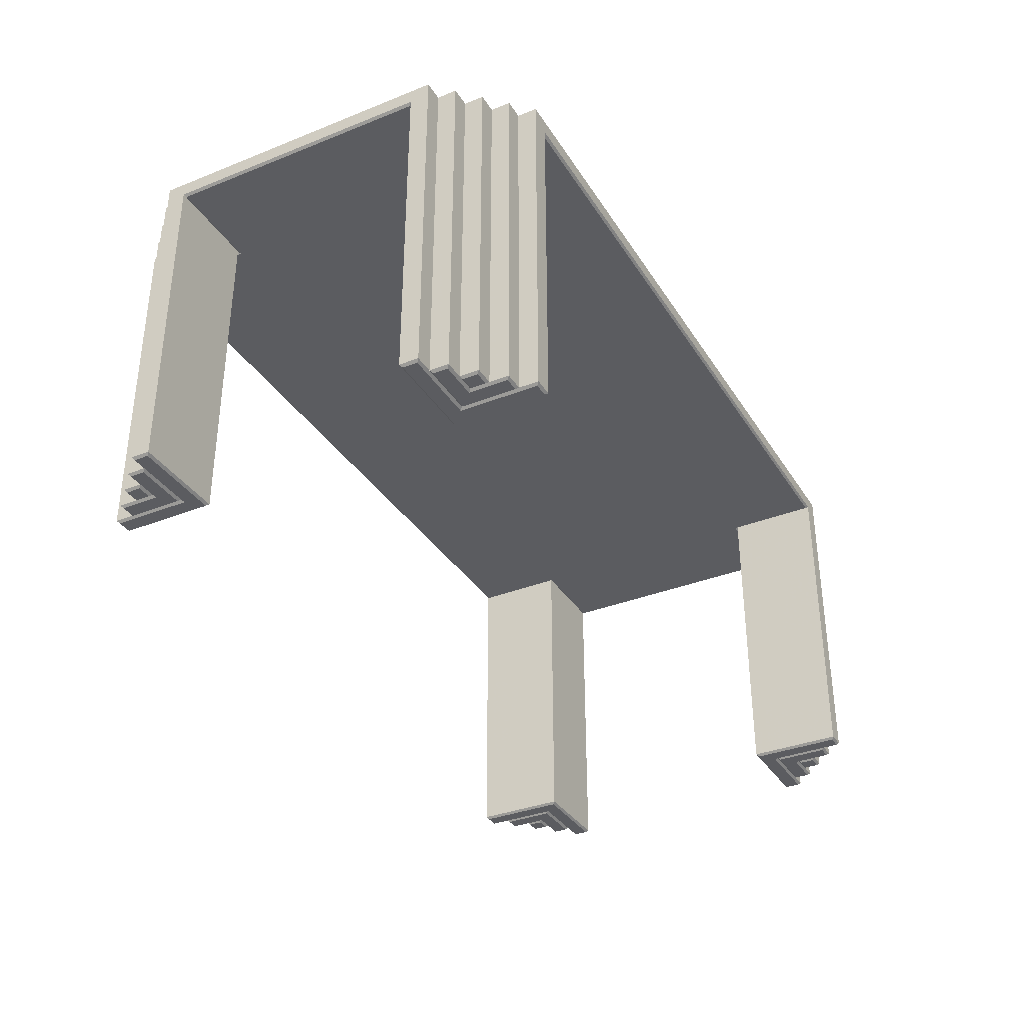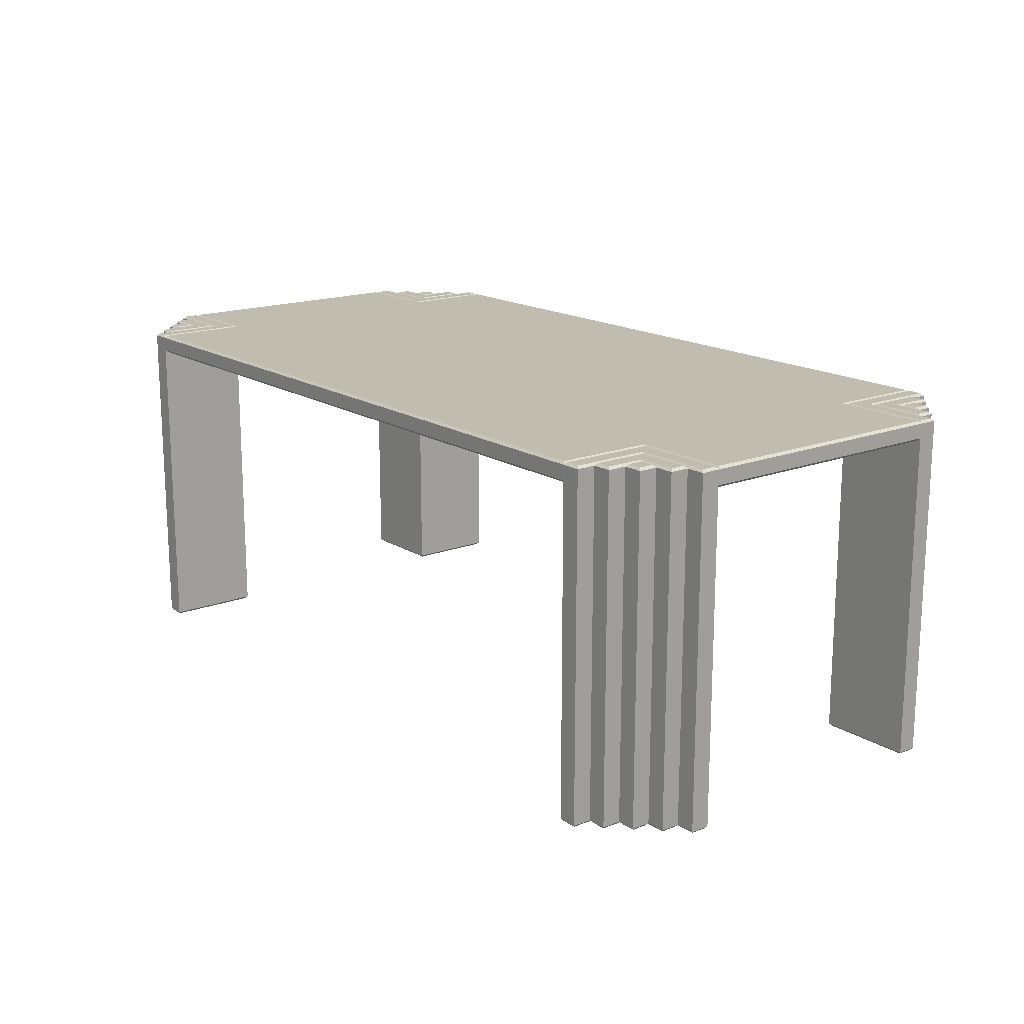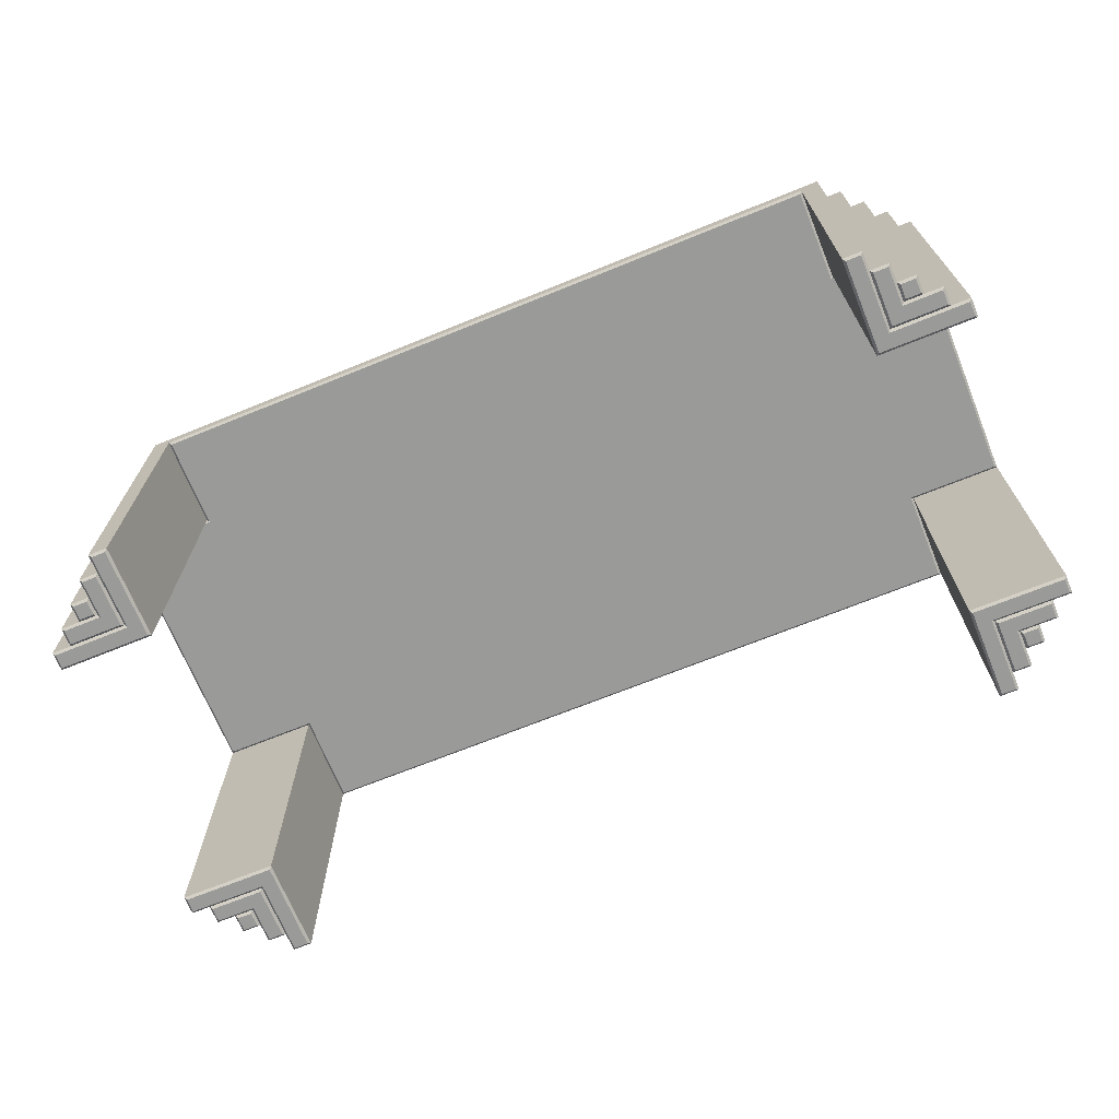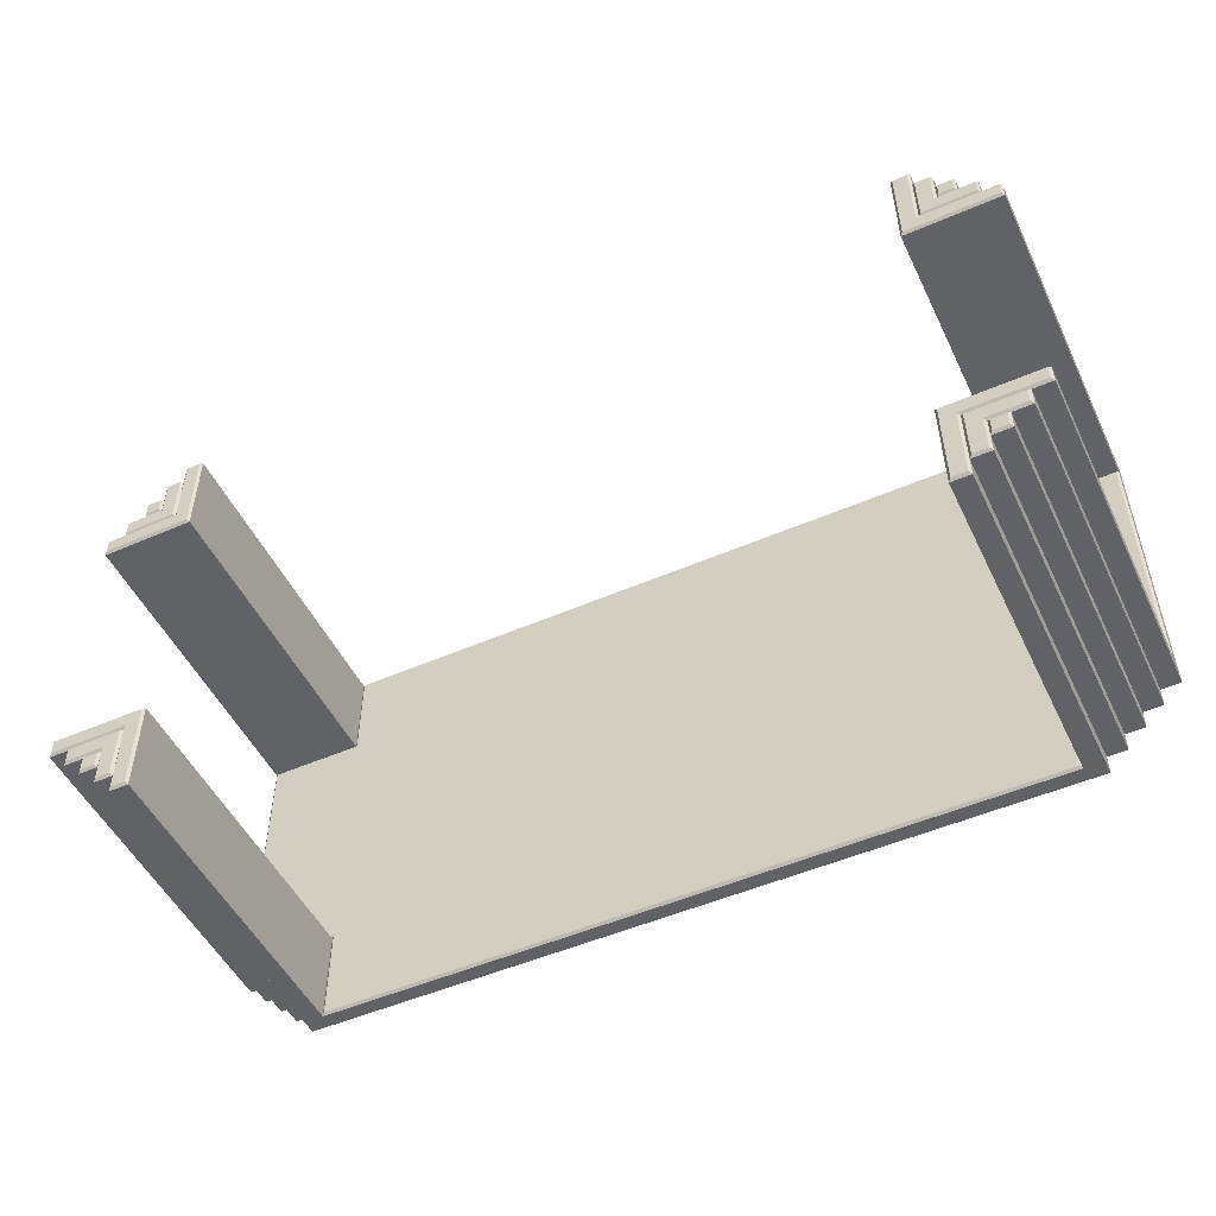
<metadata>
{"format":"obj","ext":"obj","renderer":"f3d","projection":"perspective","resolution":1024,"background":"white","views":[{"elev":-34.7,"azim":-62.0,"up":"+Y"},{"elev":16.5,"azim":51.7,"up":"+Y"},{"elev":-69.2,"azim":22.1,"up":"+Y"},{"elev":-50.7,"azim":25.4,"up":"+Z"}]}
</metadata>
<code>
v 0.8736 0.3615 0.4975
v 0.8736 0.3615 0.3986
v 0.9725 0.3615 0.3986
v 0.9725 0.3615 0.1264
v 0.8736 0.3615 0.1264
v 0.8736 0.3615 0.02748
v 0.1264 0.3615 0.02748
v 0.1264 0.3615 0.1264
v 0.02747 0.3615 0.1264
v 0.02747 0.3615 0.3986
v 0.1264 0.3615 0.3986
v 0.1264 0.3615 0.4975
v 0.876 0.3639 0.5
v 0.876 0.3639 0.401
v 0.975 0.3639 0.401
v 0.975 0.3639 0.124
v 0.876 0.3639 0.124
v 0.876 0.3639 0.025
v 0.124 0.3639 0.025
v 0.124 0.3639 0.124
v 0.025 0.3639 0.124
v 0.025 0.3639 0.401
v 0.124 0.3639 0.401
v 0.124 0.3639 0.5
v 0.876 0.3788 0.5
v 0.876 0.3788 0.401
v 0.975 0.3788 0.401
v 0.975 0.3788 0.124
v 0.876 0.3788 0.124
v 0.876 0.3788 0.025
v 0.124 0.3788 0.025
v 0.124 0.3788 0.124
v 0.025 0.3788 0.124
v 0.025 0.3788 0.401
v 0.124 0.3788 0.401
v 0.124 0.3788 0.5
v 0.8736 0.3812 0.4975
v 0.8736 0.3812 0.3986
v 0.9725 0.3812 0.3986
v 0.9725 0.3812 0.1264
v 0.8736 0.3812 0.1264
v 0.8736 0.3812 0.02748
v 0.1264 0.3812 0.02747
v 0.1264 0.3812 0.1264
v 0.02747 0.3812 0.1264
v 0.02747 0.3812 0.3986
v 0.1264 0.3812 0.3986
v 0.1264 0.3812 0.4975
v 0.8785 0.025 0.1215
v 0.9725 0.025 0.1215
v 0.9725 0.025 0.1066
v 0.8934 0.025 0.1066
v 0.8934 0.025 0.02748
v 0.8785 0.025 0.02748
v 0.1215 0.025 0.1215
v 0.1215 0.025 0.02748
v 0.1066 0.025 0.02748
v 0.1066 0.025 0.1066
v 0.02747 0.025 0.1066
v 0.02747 0.025 0.1215
v 0.1215 0.025 0.4035
v 0.02747 0.025 0.4035
v 0.02747 0.025 0.4184
v 0.1066 0.025 0.4184
v 0.1066 0.025 0.4975
v 0.1215 0.025 0.4975
v 0.8785 0.025 0.4035
v 0.8785 0.025 0.4975
v 0.8934 0.025 0.4975
v 0.8934 0.025 0.4184
v 0.9725 0.025 0.4184
v 0.9725 0.025 0.4035
v 0.876 0.02747 0.124
v 0.975 0.02747 0.124
v 0.975 0.02747 0.1042
v 0.8958 0.02747 0.1042
v 0.8958 0.02747 0.025
v 0.876 0.02747 0.025
v 0.124 0.02747 0.124
v 0.124 0.02747 0.025
v 0.1042 0.02747 0.025
v 0.1042 0.02747 0.1042
v 0.025 0.02747 0.1042
v 0.025 0.02747 0.124
v 0.124 0.02747 0.401
v 0.025 0.02747 0.401
v 0.025 0.02747 0.4208
v 0.1042 0.02747 0.4208
v 0.1042 0.02747 0.5
v 0.124 0.02747 0.5
v 0.876 0.02747 0.401
v 0.876 0.02747 0.5
v 0.8958 0.02747 0.5
v 0.8958 0.02747 0.4208
v 0.975 0.02747 0.4208
v 0.975 0.02747 0.401
v 0.975 0.3788 0.1042
v 0.8958 0.3788 0.1042
v 0.8958 0.3788 0.025
v 0.1042 0.3788 0.025
v 0.1042 0.3788 0.1042
v 0.025 0.3788 0.1042
v 0.025 0.3788 0.4208
v 0.1042 0.3788 0.4208
v 0.1042 0.3788 0.5
v 0.8958 0.3788 0.5
v 0.8958 0.3788 0.4208
v 0.975 0.3788 0.4208
v 0.8785 0.3812 0.1215
v 0.9725 0.3812 0.1215
v 0.9725 0.3812 0.1066
v 0.8934 0.3812 0.1066
v 0.8934 0.3812 0.02748
v 0.8785 0.3812 0.02748
v 0.1215 0.3812 0.1215
v 0.1215 0.3812 0.02747
v 0.1066 0.3812 0.02747
v 0.1066 0.3812 0.1066
v 0.02747 0.3812 0.1066
v 0.02747 0.3812 0.1215
v 0.1215 0.3812 0.4035
v 0.02747 0.3812 0.4035
v 0.02747 0.3812 0.4184
v 0.1066 0.3812 0.4184
v 0.1066 0.3812 0.4975
v 0.1215 0.3812 0.4975
v 0.8785 0.3812 0.4035
v 0.8785 0.3812 0.4975
v 0.8934 0.3812 0.4975
v 0.8934 0.3812 0.4184
v 0.9725 0.3812 0.4184
v 0.9725 0.3812 0.4035
v 0.9527 0.025 0.08685
v 0.9132 0.025 0.08685
v 0.9132 0.025 0.04727
v 0.8983 0.025 0.04727
v 0.8983 0.025 0.1017
v 0.9527 0.025 0.1017
v 0.04727 0.025 0.08685
v 0.04727 0.025 0.1017
v 0.1017 0.025 0.1017
v 0.1017 0.025 0.04727
v 0.08685 0.025 0.04727
v 0.08685 0.025 0.08685
v 0.04727 0.025 0.4382
v 0.08685 0.025 0.4382
v 0.08685 0.025 0.4777
v 0.1017 0.025 0.4777
v 0.1017 0.025 0.4233
v 0.04727 0.025 0.4233
v 0.9132 0.025 0.4777
v 0.9132 0.025 0.4382
v 0.9527 0.025 0.4382
v 0.9527 0.025 0.4233
v 0.8983 0.025 0.4233
v 0.8983 0.025 0.4777
v 0.9552 0.02747 0.08438
v 0.9156 0.02747 0.08438
v 0.9156 0.02747 0.04479
v 0.8958 0.02747 0.04479
v 0.9552 0.02747 0.1042
v 0.04479 0.02747 0.08438
v 0.04479 0.02747 0.1042
v 0.1042 0.02747 0.04479
v 0.08438 0.02747 0.04479
v 0.08438 0.02747 0.08438
v 0.04479 0.02747 0.4406
v 0.08438 0.02747 0.4406
v 0.08438 0.02747 0.4802
v 0.1042 0.02747 0.4802
v 0.04479 0.02747 0.4208
v 0.9156 0.02747 0.4802
v 0.9156 0.02747 0.4406
v 0.9552 0.02747 0.4406
v 0.9552 0.02747 0.4208
v 0.8958 0.02747 0.4802
v 0.9552 0.3788 0.08438
v 0.9156 0.3788 0.08438
v 0.9156 0.3788 0.04479
v 0.8958 0.3788 0.04479
v 0.9552 0.3788 0.1042
v 0.04479 0.3788 0.08438
v 0.04479 0.3788 0.1042
v 0.1042 0.3788 0.04479
v 0.08438 0.3788 0.04479
v 0.08438 0.3788 0.08438
v 0.04479 0.3788 0.4406
v 0.08438 0.3788 0.4406
v 0.08438 0.3788 0.4802
v 0.1042 0.3788 0.4802
v 0.04479 0.3788 0.4208
v 0.9156 0.3788 0.4802
v 0.9156 0.3788 0.4406
v 0.9552 0.3788 0.4406
v 0.9552 0.3788 0.4208
v 0.8958 0.3788 0.4802
v 0.9527 0.3812 0.08685
v 0.9132 0.3812 0.08685
v 0.9132 0.3812 0.04727
v 0.8983 0.3812 0.04727
v 0.8983 0.3812 0.1017
v 0.9527 0.3812 0.1017
v 0.04727 0.3812 0.08685
v 0.04727 0.3812 0.1017
v 0.1017 0.3812 0.1017
v 0.1017 0.3812 0.04727
v 0.08685 0.3812 0.04727
v 0.08685 0.3812 0.08685
v 0.04727 0.3812 0.4382
v 0.08685 0.3812 0.4382
v 0.08685 0.3812 0.4777
v 0.1017 0.3812 0.4777
v 0.1017 0.3812 0.4233
v 0.04727 0.3812 0.4233
v 0.9132 0.3812 0.4777
v 0.9132 0.3812 0.4382
v 0.9527 0.3812 0.4382
v 0.9527 0.3812 0.4233
v 0.8983 0.3812 0.4233
v 0.8983 0.3812 0.4777
v 0.9329 0.025 0.06706
v 0.9181 0.025 0.06706
v 0.9181 0.025 0.0819
v 0.9329 0.025 0.0819
v 0.06706 0.025 0.06706
v 0.06706 0.025 0.0819
v 0.0819 0.025 0.0819
v 0.0819 0.025 0.06706
v 0.06706 0.025 0.4579
v 0.0819 0.025 0.4579
v 0.0819 0.025 0.4431
v 0.06706 0.025 0.4431
v 0.9329 0.025 0.4579
v 0.9329 0.025 0.4431
v 0.9181 0.025 0.4431
v 0.9181 0.025 0.4579
v 0.9354 0.02747 0.06459
v 0.9156 0.02747 0.06459
v 0.9354 0.02747 0.08438
v 0.06458 0.02747 0.06459
v 0.06458 0.02747 0.08438
v 0.08438 0.02747 0.06459
v 0.06458 0.02747 0.4604
v 0.08438 0.02747 0.4604
v 0.06458 0.02747 0.4406
v 0.9354 0.02747 0.4604
v 0.9354 0.02747 0.4406
v 0.9156 0.02747 0.4604
v 0.9354 0.3788 0.06459
v 0.9156 0.3788 0.06459
v 0.9354 0.3788 0.08438
v 0.06458 0.3788 0.06458
v 0.06458 0.3788 0.08438
v 0.08438 0.3788 0.06458
v 0.06458 0.3788 0.4604
v 0.08438 0.3788 0.4604
v 0.06458 0.3788 0.4406
v 0.9354 0.3788 0.4604
v 0.9354 0.3788 0.4406
v 0.9156 0.3788 0.4604
v 0.9329 0.3812 0.06706
v 0.9181 0.3812 0.06706
v 0.9181 0.3812 0.0819
v 0.9329 0.3812 0.0819
v 0.06706 0.3812 0.06706
v 0.06706 0.3812 0.0819
v 0.0819 0.3812 0.0819
v 0.0819 0.3812 0.06706
v 0.06706 0.3812 0.4579
v 0.0819 0.3812 0.4579
v 0.0819 0.3812 0.4431
v 0.06706 0.3812 0.4431
v 0.9329 0.3812 0.4579
v 0.9329 0.3812 0.4431
v 0.9181 0.3812 0.4431
v 0.9181 0.3812 0.4579
f 1 12 11
f 2 1 11
f 11 10 9
f 11 9 8
f 2 11 8
f 8 7 6
f 8 6 5
f 2 8 5
f 2 5 4
f 2 4 3
f 1 2 14
f 1 14 13
f 2 3 15
f 2 15 14
f 3 4 16
f 3 16 15
f 4 5 17
f 4 17 16
f 5 6 18
f 5 18 17
f 6 7 19
f 6 19 18
f 7 8 20
f 7 20 19
f 8 9 21
f 8 21 20
f 9 10 22
f 9 22 21
f 10 11 23
f 10 23 22
f 11 12 24
f 11 24 23
f 12 1 13
f 12 13 24
f 13 14 26
f 13 26 25
f 14 15 27
f 14 27 26
f 15 16 28
f 15 28 27
f 16 17 29
f 16 29 28
f 17 18 30
f 17 30 29
f 18 19 31
f 18 31 30
f 19 20 32
f 19 32 31
f 20 21 33
f 20 33 32
f 21 22 34
f 21 34 33
f 22 23 35
f 22 35 34
f 23 24 36
f 23 36 35
f 24 13 25
f 24 25 36
f 25 26 38
f 25 38 37
f 26 27 39
f 26 39 38
f 27 28 40
f 27 40 39
f 28 29 41
f 28 41 40
f 29 30 42
f 29 42 41
f 30 31 43
f 30 43 42
f 31 32 44
f 31 44 43
f 32 33 45
f 32 45 44
f 33 34 46
f 33 46 45
f 34 35 47
f 34 47 46
f 35 36 48
f 35 48 47
f 36 25 37
f 36 37 48
f 49 54 53
f 49 53 52
f 50 49 52
f 50 52 51
f 55 60 59
f 55 59 58
f 56 55 58
f 56 58 57
f 61 66 65
f 61 65 64
f 62 61 64
f 62 64 63
f 67 72 71
f 67 71 70
f 68 67 70
f 68 70 69
f 49 50 74
f 49 74 73
f 50 51 75
f 50 75 74
f 51 52 76
f 51 76 75
f 52 53 77
f 52 77 76
f 53 54 78
f 53 78 77
f 54 49 73
f 54 73 78
f 55 56 80
f 55 80 79
f 56 57 81
f 56 81 80
f 57 58 82
f 57 82 81
f 58 59 83
f 58 83 82
f 59 60 84
f 59 84 83
f 60 55 79
f 60 79 84
f 61 62 86
f 61 86 85
f 62 63 87
f 62 87 86
f 63 64 88
f 63 88 87
f 64 65 89
f 64 89 88
f 65 66 90
f 65 90 89
f 66 61 85
f 66 85 90
f 67 68 92
f 67 92 91
f 68 69 93
f 68 93 92
f 69 70 94
f 69 94 93
f 70 71 95
f 70 95 94
f 71 72 96
f 71 96 95
f 72 67 91
f 72 91 96
f 73 74 28
f 73 28 29
f 74 75 97
f 74 97 28
f 75 76 98
f 75 98 97
f 76 77 99
f 76 99 98
f 77 78 30
f 77 30 99
f 78 73 29
f 78 29 30
f 79 80 31
f 79 31 32
f 80 81 100
f 80 100 31
f 81 82 101
f 81 101 100
f 82 83 102
f 82 102 101
f 83 84 33
f 83 33 102
f 84 79 32
f 84 32 33
f 85 86 34
f 85 34 35
f 86 87 103
f 86 103 34
f 87 88 104
f 87 104 103
f 88 89 105
f 88 105 104
f 89 90 36
f 89 36 105
f 90 85 35
f 90 35 36
f 91 92 25
f 91 25 26
f 92 93 106
f 92 106 25
f 93 94 107
f 93 107 106
f 94 95 108
f 94 108 107
f 95 96 27
f 95 27 108
f 96 91 26
f 96 26 27
f 29 28 110
f 29 110 109
f 28 97 111
f 28 111 110
f 97 98 112
f 97 112 111
f 98 99 113
f 98 113 112
f 99 30 114
f 99 114 113
f 30 29 109
f 30 109 114
f 32 31 116
f 32 116 115
f 31 100 117
f 31 117 116
f 100 101 118
f 100 118 117
f 101 102 119
f 101 119 118
f 102 33 120
f 102 120 119
f 33 32 115
f 33 115 120
f 35 34 122
f 35 122 121
f 34 103 123
f 34 123 122
f 103 104 124
f 103 124 123
f 104 105 125
f 104 125 124
f 105 36 126
f 105 126 125
f 36 35 121
f 36 121 126
f 26 25 128
f 26 128 127
f 25 106 129
f 25 129 128
f 106 107 130
f 106 130 129
f 107 108 131
f 107 131 130
f 108 27 132
f 108 132 131
f 27 26 127
f 27 127 132
f 133 138 137
f 134 133 137
f 134 137 136
f 135 134 136
f 144 143 142
f 144 142 141
f 144 141 140
f 139 144 140
f 145 150 149
f 146 145 149
f 146 149 148
f 147 146 148
f 151 156 155
f 152 151 155
f 152 155 154
f 153 152 154
f 133 134 158
f 133 158 157
f 134 135 159
f 134 159 158
f 135 136 160
f 135 160 159
f 136 137 76
f 136 76 160
f 137 138 161
f 137 161 76
f 138 133 157
f 138 157 161
f 139 140 163
f 139 163 162
f 140 141 82
f 140 82 163
f 141 142 164
f 141 164 82
f 142 143 165
f 142 165 164
f 143 144 166
f 143 166 165
f 144 139 162
f 144 162 166
f 145 146 168
f 145 168 167
f 146 147 169
f 146 169 168
f 147 148 170
f 147 170 169
f 148 149 88
f 148 88 170
f 149 150 171
f 149 171 88
f 150 145 167
f 150 167 171
f 151 152 173
f 151 173 172
f 152 153 174
f 152 174 173
f 153 154 175
f 153 175 174
f 154 155 94
f 154 94 175
f 155 156 176
f 155 176 94
f 156 151 172
f 156 172 176
f 157 158 178
f 157 178 177
f 158 159 179
f 158 179 178
f 159 160 180
f 159 180 179
f 160 76 98
f 160 98 180
f 76 161 181
f 76 181 98
f 161 157 177
f 161 177 181
f 162 163 183
f 162 183 182
f 163 82 101
f 163 101 183
f 82 164 184
f 82 184 101
f 164 165 185
f 164 185 184
f 165 166 186
f 165 186 185
f 166 162 182
f 166 182 186
f 167 168 188
f 167 188 187
f 168 169 189
f 168 189 188
f 169 170 190
f 169 190 189
f 170 88 104
f 170 104 190
f 88 171 191
f 88 191 104
f 171 167 187
f 171 187 191
f 172 173 193
f 172 193 192
f 173 174 194
f 173 194 193
f 174 175 195
f 174 195 194
f 175 94 107
f 175 107 195
f 94 176 196
f 94 196 107
f 176 172 192
f 176 192 196
f 177 178 198
f 177 198 197
f 178 179 199
f 178 199 198
f 179 180 200
f 179 200 199
f 180 98 201
f 180 201 200
f 98 181 202
f 98 202 201
f 181 177 197
f 181 197 202
f 182 183 204
f 182 204 203
f 183 101 205
f 183 205 204
f 101 184 206
f 101 206 205
f 184 185 207
f 184 207 206
f 185 186 208
f 185 208 207
f 186 182 203
f 186 203 208
f 187 188 210
f 187 210 209
f 188 189 211
f 188 211 210
f 189 190 212
f 189 212 211
f 190 104 213
f 190 213 212
f 104 191 214
f 104 214 213
f 191 187 209
f 191 209 214
f 192 193 216
f 192 216 215
f 193 194 217
f 193 217 216
f 194 195 218
f 194 218 217
f 195 107 219
f 195 219 218
f 107 196 220
f 107 220 219
f 196 192 215
f 196 215 220
f 221 224 223
f 221 223 222
f 225 228 227
f 225 227 226
f 229 232 231
f 229 231 230
f 233 236 235
f 233 235 234
f 221 222 238
f 221 238 237
f 222 223 158
f 222 158 238
f 223 224 239
f 223 239 158
f 224 221 237
f 224 237 239
f 225 226 241
f 225 241 240
f 226 227 166
f 226 166 241
f 227 228 242
f 227 242 166
f 228 225 240
f 228 240 242
f 229 230 244
f 229 244 243
f 230 231 168
f 230 168 244
f 231 232 245
f 231 245 168
f 232 229 243
f 232 243 245
f 233 234 247
f 233 247 246
f 234 235 173
f 234 173 247
f 235 236 248
f 235 248 173
f 236 233 246
f 236 246 248
f 237 238 250
f 237 250 249
f 238 158 178
f 238 178 250
f 158 239 251
f 158 251 178
f 239 237 249
f 239 249 251
f 240 241 253
f 240 253 252
f 241 166 186
f 241 186 253
f 166 242 254
f 166 254 186
f 242 240 252
f 242 252 254
f 243 244 256
f 243 256 255
f 244 168 188
f 244 188 256
f 168 245 257
f 168 257 188
f 245 243 255
f 245 255 257
f 246 247 259
f 246 259 258
f 247 173 193
f 247 193 259
f 173 248 260
f 173 260 193
f 248 246 258
f 248 258 260
f 249 250 262
f 249 262 261
f 250 178 263
f 250 263 262
f 178 251 264
f 178 264 263
f 251 249 261
f 251 261 264
f 252 253 266
f 252 266 265
f 253 186 267
f 253 267 266
f 186 254 268
f 186 268 267
f 254 252 265
f 254 265 268
f 255 256 270
f 255 270 269
f 256 188 271
f 256 271 270
f 188 257 272
f 188 272 271
f 257 255 269
f 257 269 272
f 258 259 274
f 258 274 273
f 259 193 275
f 259 275 274
f 193 260 276
f 193 276 275
f 260 258 273
f 260 273 276
f 113 114 109
f 112 113 109
f 112 109 110
f 111 112 110
f 119 120 115
f 118 119 115
f 118 115 116
f 117 118 116
f 125 126 121
f 124 125 121
f 124 121 122
f 123 124 122
f 131 132 127
f 130 131 127
f 130 127 128
f 129 130 128
f 201 202 197
f 201 197 198
f 200 201 198
f 200 198 199
f 206 207 208
f 205 206 208
f 204 205 208
f 204 208 203
f 213 214 209
f 213 209 210
f 212 213 210
f 212 210 211
f 219 220 215
f 219 215 216
f 218 219 216
f 218 216 217
f 263 264 261
f 262 263 261
f 267 268 265
f 266 267 265
f 271 272 269
f 270 271 269
f 275 276 273
f 274 275 273
f 47 48 37
f 47 37 38
f 45 46 47
f 44 45 47
f 44 47 38
f 42 43 44
f 41 42 44
f 41 44 38
f 40 41 38
f 39 40 38

</code>
